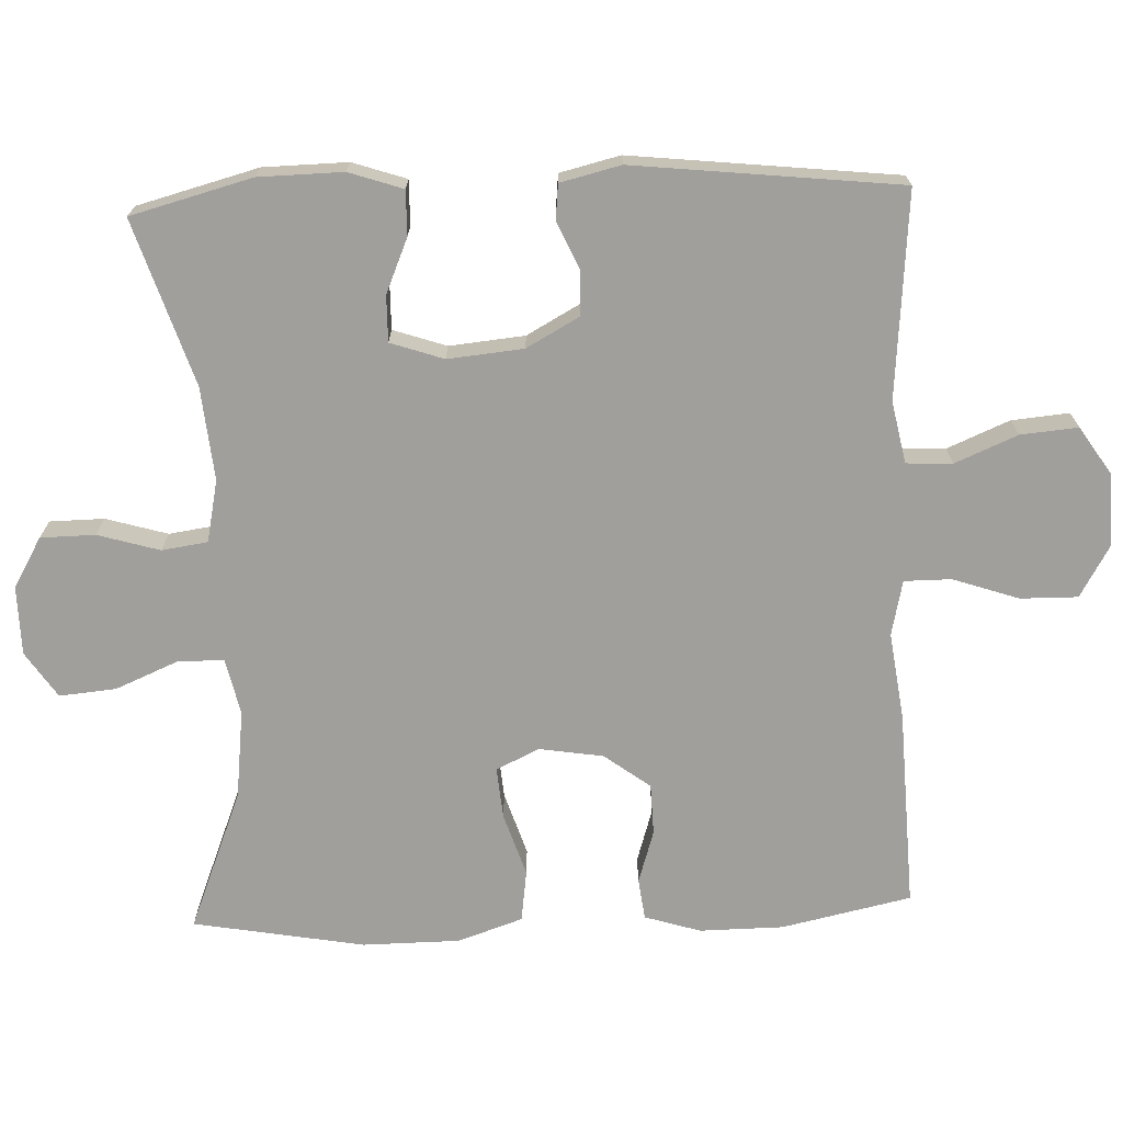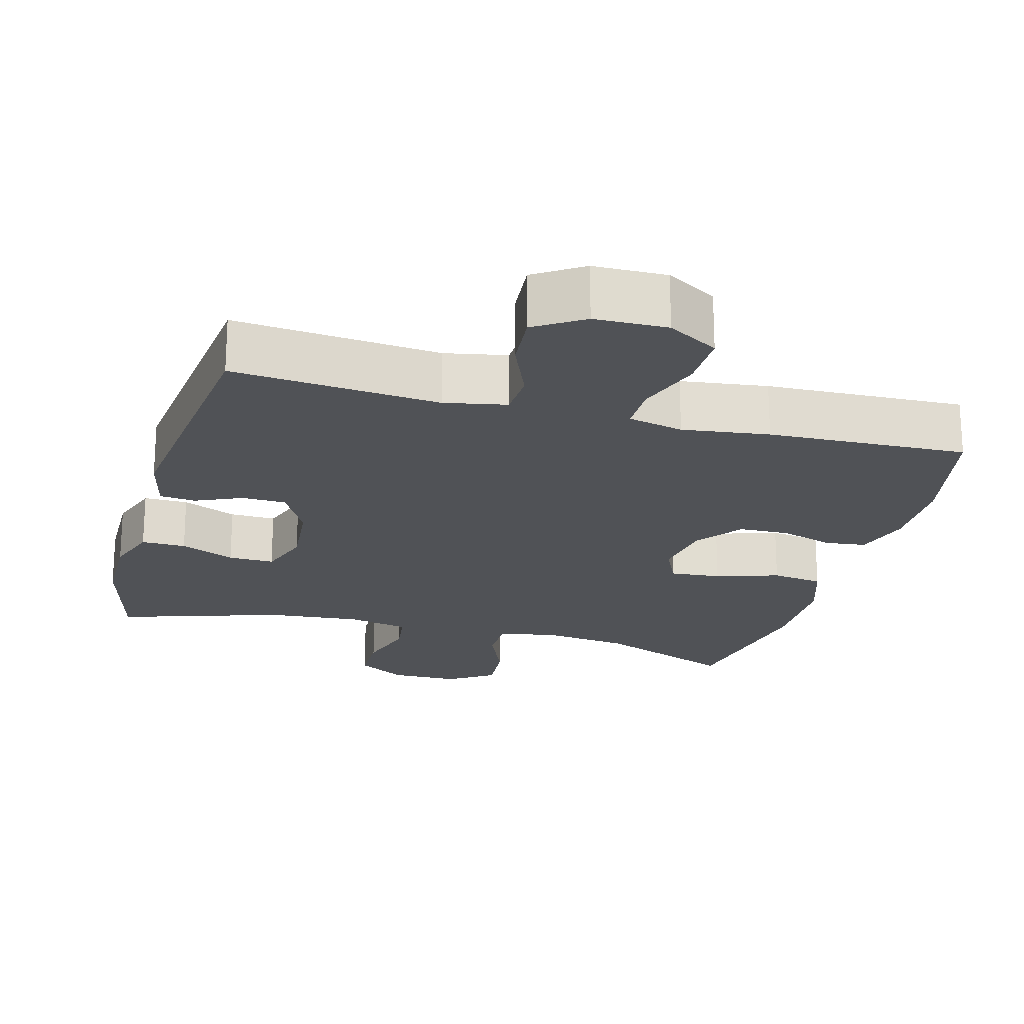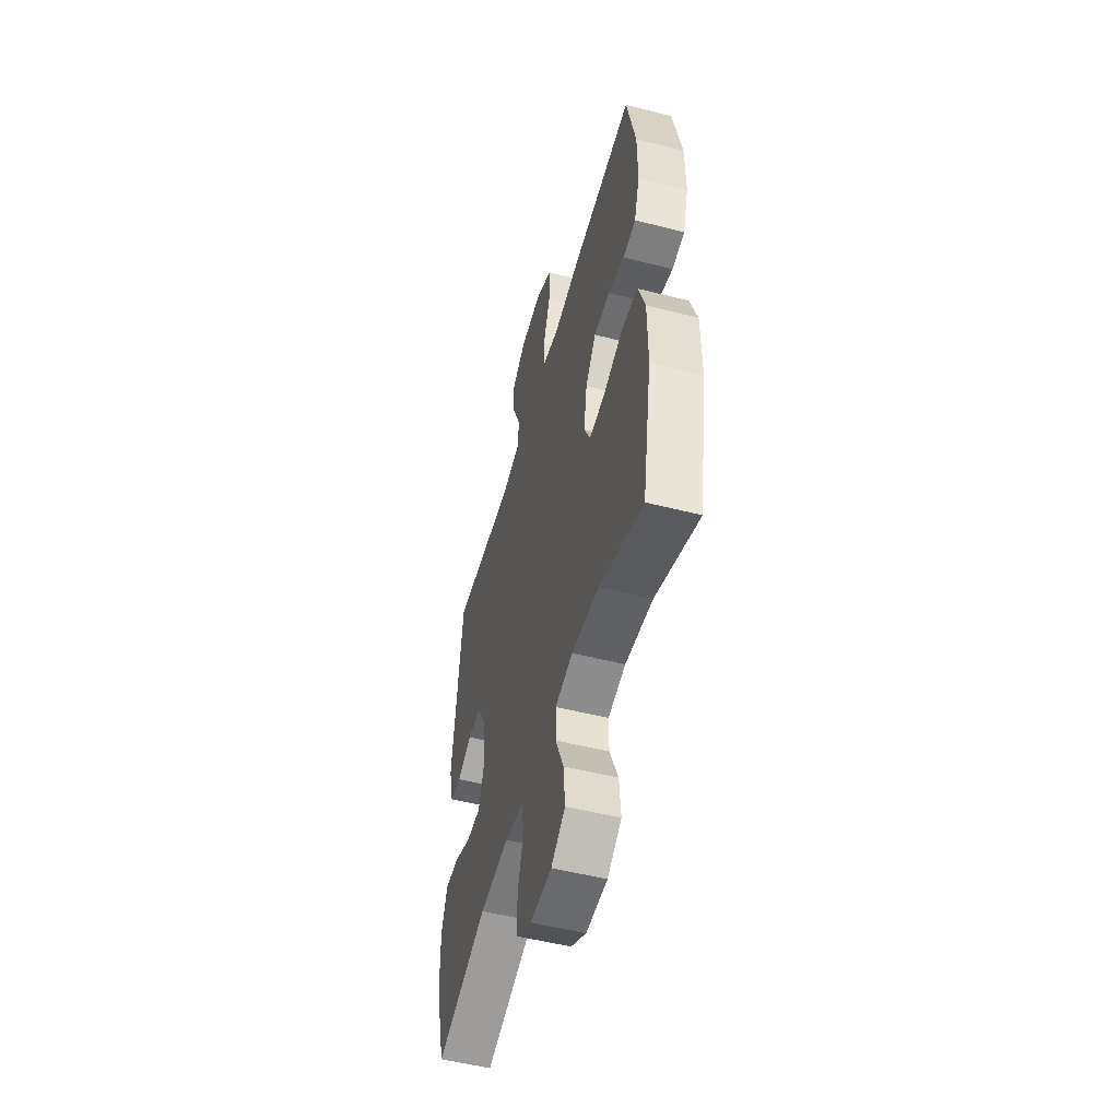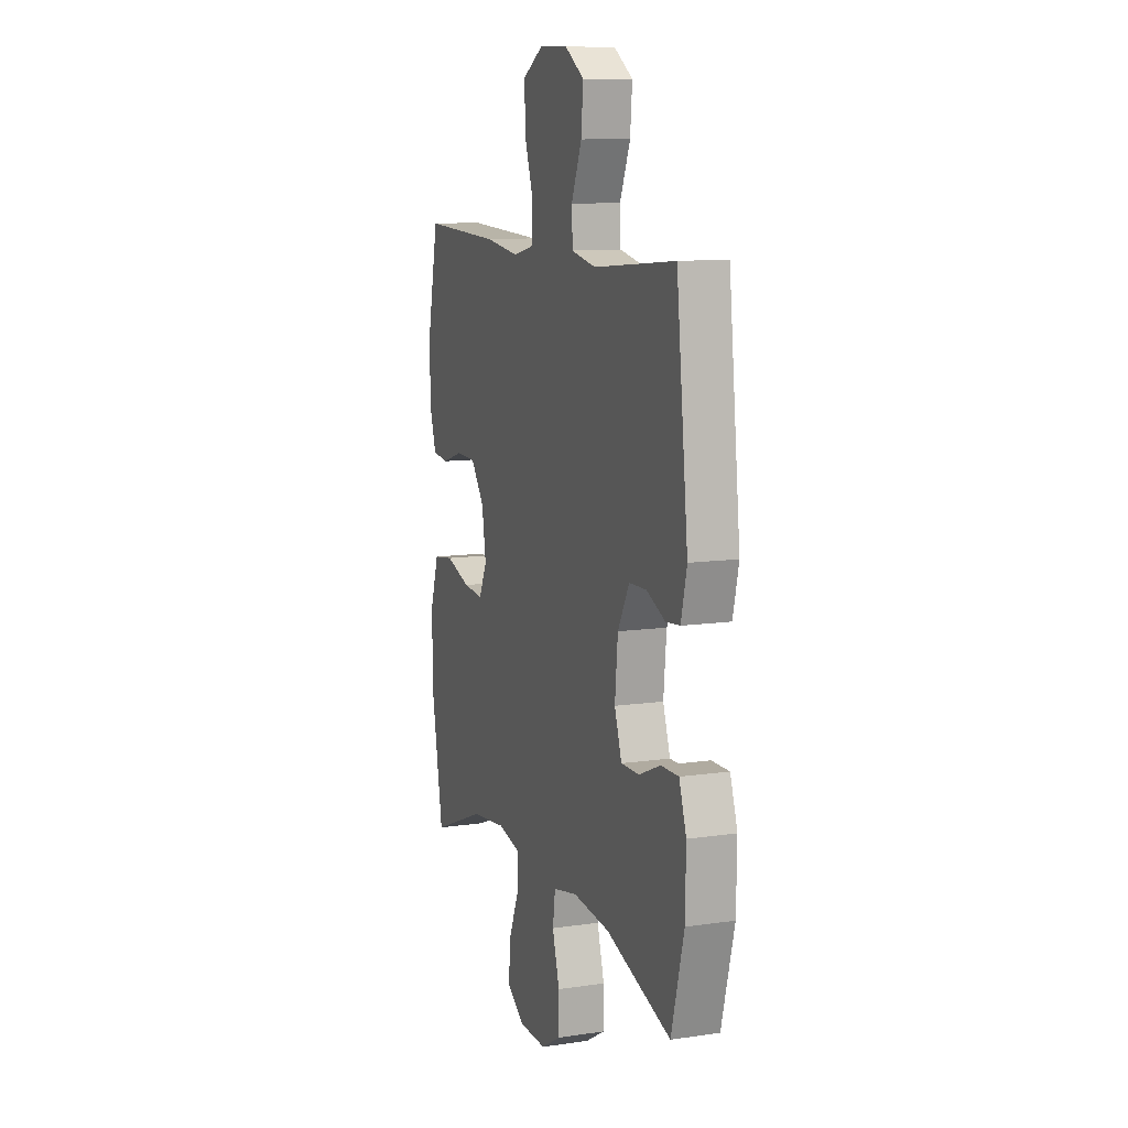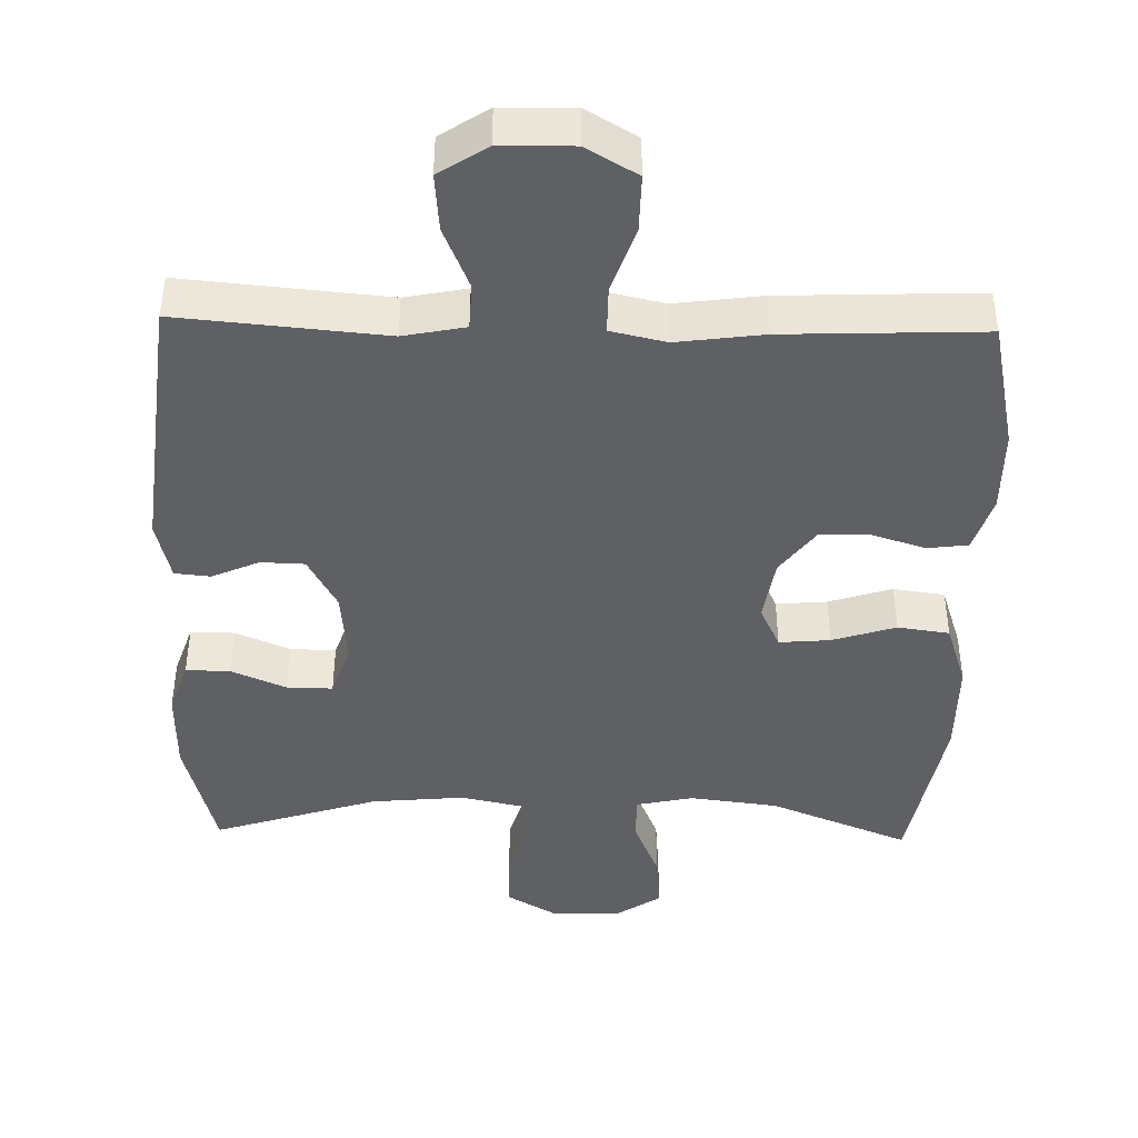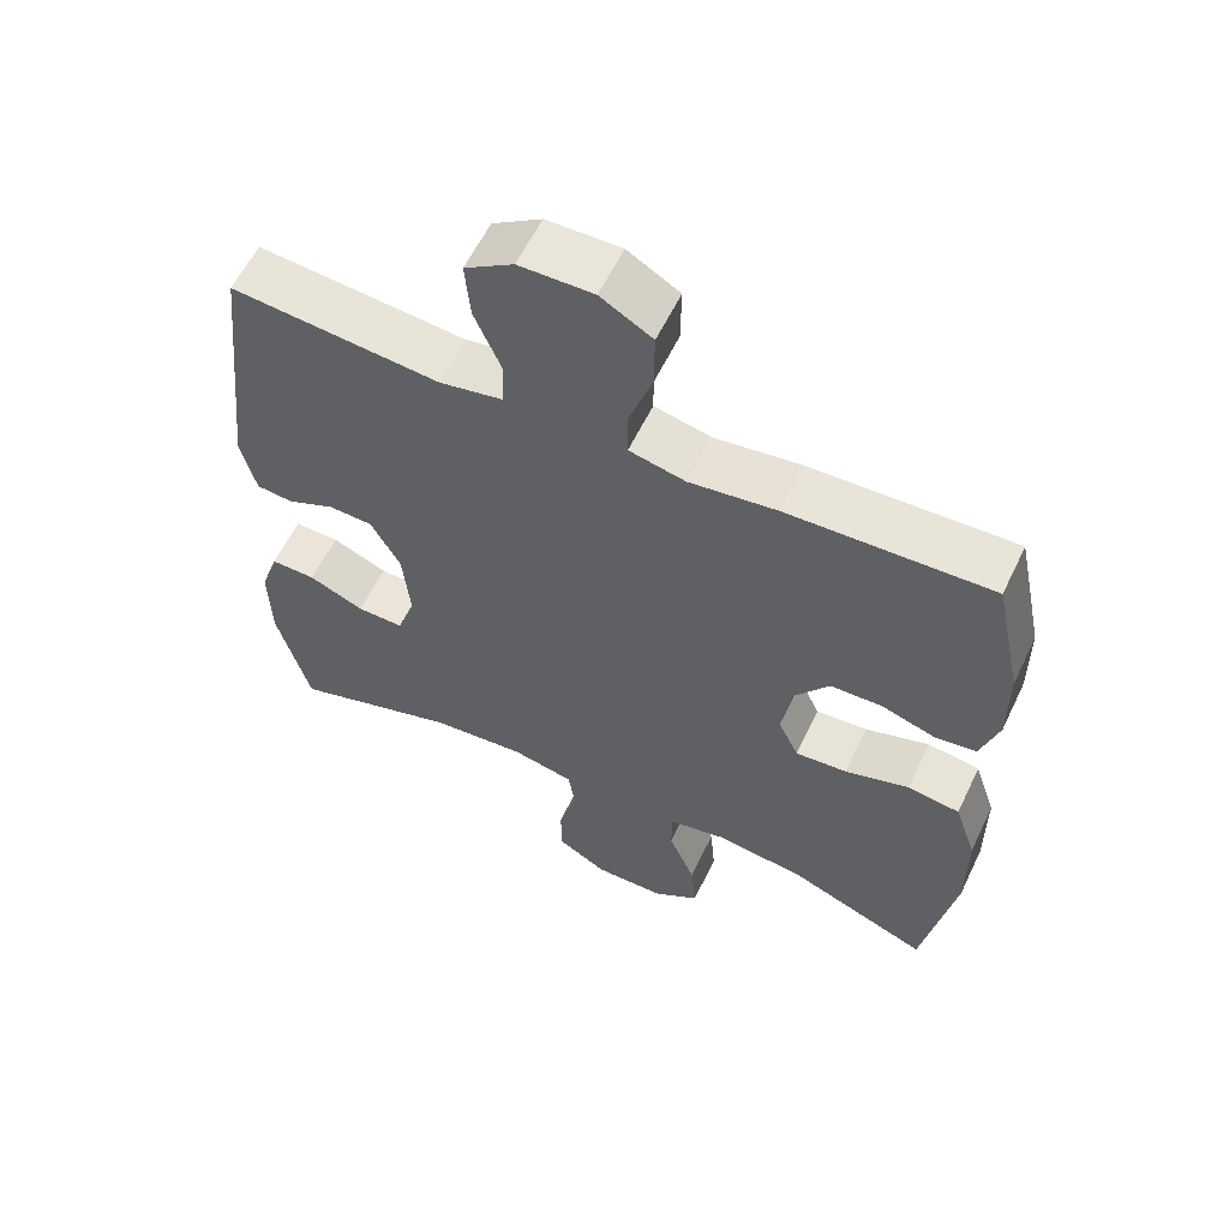
<metadata>
{"format":"obj","ext":"obj","renderer":"f3d","projection":"perspective","resolution":1024,"background":"white","views":[{"elev":-71.2,"azim":-87.7,"up":"+Y"},{"elev":-21.0,"azim":-15.4,"up":"+Y"},{"elev":-52.5,"azim":74.7,"up":"+Z"},{"elev":10.7,"azim":-110.0,"up":"+Z"},{"elev":-43.0,"azim":-1.4,"up":"+Y"},{"elev":59.4,"azim":25.6,"up":"+Z"}]}
</metadata>
<code>
v -0.5 0.07 0.5
v -0.217 0.07 0.475
v -0.132 0.07 0.492
v -0.129 0.07 0.555
v -0.165 0.07 0.641
v -0.172 0.07 0.72
v -0.106 0.07 0.763
v -0.006 0.07 0.765
v 0.064 0.07 0.724
v 0.063 0.07 0.645
v 0.032 0.07 0.555
v 0.032 0.07 0.49
v 0.108 0.07 0.473
v 0.227 0.07 0.489
v 0.5 0.07 0.5
v 0.538 0.07 0.322
v 0.539 0.07 0.207
v 0.515 0.07 0.13
v 0.459 0.07 0.123
v 0.386 0.07 0.146
v 0.316 0.07 0.144
v 0.269 0.07 0.081
v 0.255 0.07 -0.007
v 0.283 0.07 -0.066
v 0.353 0.07 -0.06
v 0.44 0.07 -0.032
v 0.511 0.07 -0.042
v 0.541 0.07 -0.131
v 0.542 0.07 -0.265
v 0.5 0.07 -0.5
v 0.308 0.07 -0.423
v 0.186 0.07 -0.408
v 0.108 0.07 -0.425
v 0.108 0.07 -0.489
v 0.144 0.07 -0.575
v 0.151 0.07 -0.653
v 0.088 0.07 -0.695
v -0.007 0.07 -0.696
v -0.075 0.07 -0.656
v -0.076 0.07 -0.581
v -0.051 0.07 -0.496
v -0.06 0.07 -0.433
v -0.145 0.07 -0.415
v -0.273 0.07 -0.427
v -0.5 0.07 -0.5
v -0.544 0.07 -0.333
v -0.546 0.07 -0.217
v -0.521 0.07 -0.143
v -0.46 0.07 -0.144
v -0.385 0.07 -0.176
v -0.322 0.07 -0.177
v -0.297 0.07 -0.104
v -0.307 0.07 0
v -0.347 0.07 0.073
v -0.407 0.07 0.075
v -0.472 0.07 0.046
v -0.521 0.07 0.051
v -0.541 0.07 0.134
v -0.5 0 0.5
v -0.217 0 0.475
v -0.132 0 0.492
v -0.129 0 0.555
v -0.165 0 0.641
v -0.172 0 0.72
v -0.106 0 0.763
v -0.006 0 0.765
v 0.064 0 0.724
v 0.063 0 0.645
v 0.032 0 0.555
v 0.032 0 0.49
v 0.108 0 0.473
v 0.227 0 0.489
v 0.5 0 0.5
v 0.538 0 0.322
v 0.539 0 0.207
v 0.515 0 0.13
v 0.459 0 0.123
v 0.386 0 0.146
v 0.316 0 0.144
v 0.269 0 0.081
v 0.255 0 -0.007
v 0.283 0 -0.066
v 0.353 0 -0.06
v 0.44 0 -0.032
v 0.511 0 -0.042
v 0.541 0 -0.131
v 0.542 0 -0.265
v 0.5 0 -0.5
v 0.308 0 -0.423
v 0.186 0 -0.408
v 0.108 0 -0.425
v 0.108 0 -0.489
v 0.144 0 -0.575
v 0.151 0 -0.653
v 0.088 0 -0.695
v -0.007 0 -0.696
v -0.075 0 -0.656
v -0.076 0 -0.581
v -0.051 0 -0.496
v -0.06 0 -0.433
v -0.145 0 -0.415
v -0.273 0 -0.427
v -0.5 0 -0.5
v -0.544 0 -0.333
v -0.546 0 -0.217
v -0.521 0 -0.143
v -0.46 0 -0.144
v -0.385 0 -0.176
v -0.322 0 -0.177
v -0.297 0 -0.104
v -0.307 0 0
v -0.347 0 0.073
v -0.407 0 0.075
v -0.472 0 0.046
v -0.521 0 0.051
v -0.541 0 0.134
f 55 56 57 58
f 54 55 58 1
f 53 54 1 2
f 52 53 2 3
f 47 48 49 50
f 47 50 51
f 44 45 46 47
f 43 44 47 51
f 42 43 51 52
f 38 39 40 41
f 38 41 42
f 37 38 42
f 34 35 36 37
f 33 34 37 42
f 32 33 42 52
f 28 29 30 31
f 25 26 27 28
f 24 25 28 31
f 23 24 31 32
f 17 18 19 20
f 17 20 21
f 16 17 21
f 13 14 15 16
f 12 13 16 21
f 8 9 10 11
f 8 11 12
f 7 8 12
f 4 5 6 7
f 3 4 7 12
f 22 23 32 52
f 21 22 52
f 3 12 21 52
f 116 115 114 113
f 59 116 113 112
f 60 59 112 111
f 61 60 111 110
f 108 107 106 105
f 109 108 105
f 105 104 103 102
f 109 105 102 101
f 110 109 101 100
f 99 98 97 96
f 100 99 96
f 100 96 95
f 95 94 93 92
f 100 95 92 91
f 110 100 91 90
f 89 88 87 86
f 86 85 84 83
f 89 86 83 82
f 90 89 82 81
f 78 77 76 75
f 79 78 75
f 79 75 74
f 74 73 72 71
f 79 74 71 70
f 69 68 67 66
f 70 69 66
f 70 66 65
f 65 64 63 62
f 70 65 62 61
f 110 90 81 80
f 110 80 79
f 110 79 70 61
f 1 59 60 2
f 2 60 61 3
f 3 61 62 4
f 4 62 63 5
f 5 63 64 6
f 6 64 65 7
f 7 65 66 8
f 8 66 67 9
f 9 67 68 10
f 10 68 69 11
f 11 69 70 12
f 12 70 71 13
f 13 71 72 14
f 14 72 73 15
f 15 73 74 16
f 16 74 75 17
f 17 75 76 18
f 18 76 77 19
f 19 77 78 20
f 20 78 79 21
f 21 79 80 22
f 22 80 81 23
f 23 81 82 24
f 24 82 83 25
f 25 83 84 26
f 26 84 85 27
f 27 85 86 28
f 28 86 87 29
f 29 87 88 30
f 30 88 89 31
f 31 89 90 32
f 32 90 91 33
f 33 91 92 34
f 34 92 93 35
f 35 93 94 36
f 36 94 95 37
f 37 95 96 38
f 38 96 97 39
f 39 97 98 40
f 40 98 99 41
f 41 99 100 42
f 42 100 101 43
f 43 101 102 44
f 44 102 103 45
f 45 103 104 46
f 46 104 105 47
f 47 105 106 48
f 48 106 107 49
f 49 107 108 50
f 50 108 109 51
f 51 109 110 52
f 52 110 111 53
f 53 111 112 54
f 54 112 113 55
f 55 113 114 56
f 56 114 115 57
f 57 115 116 58
f 58 116 59 1

</code>
